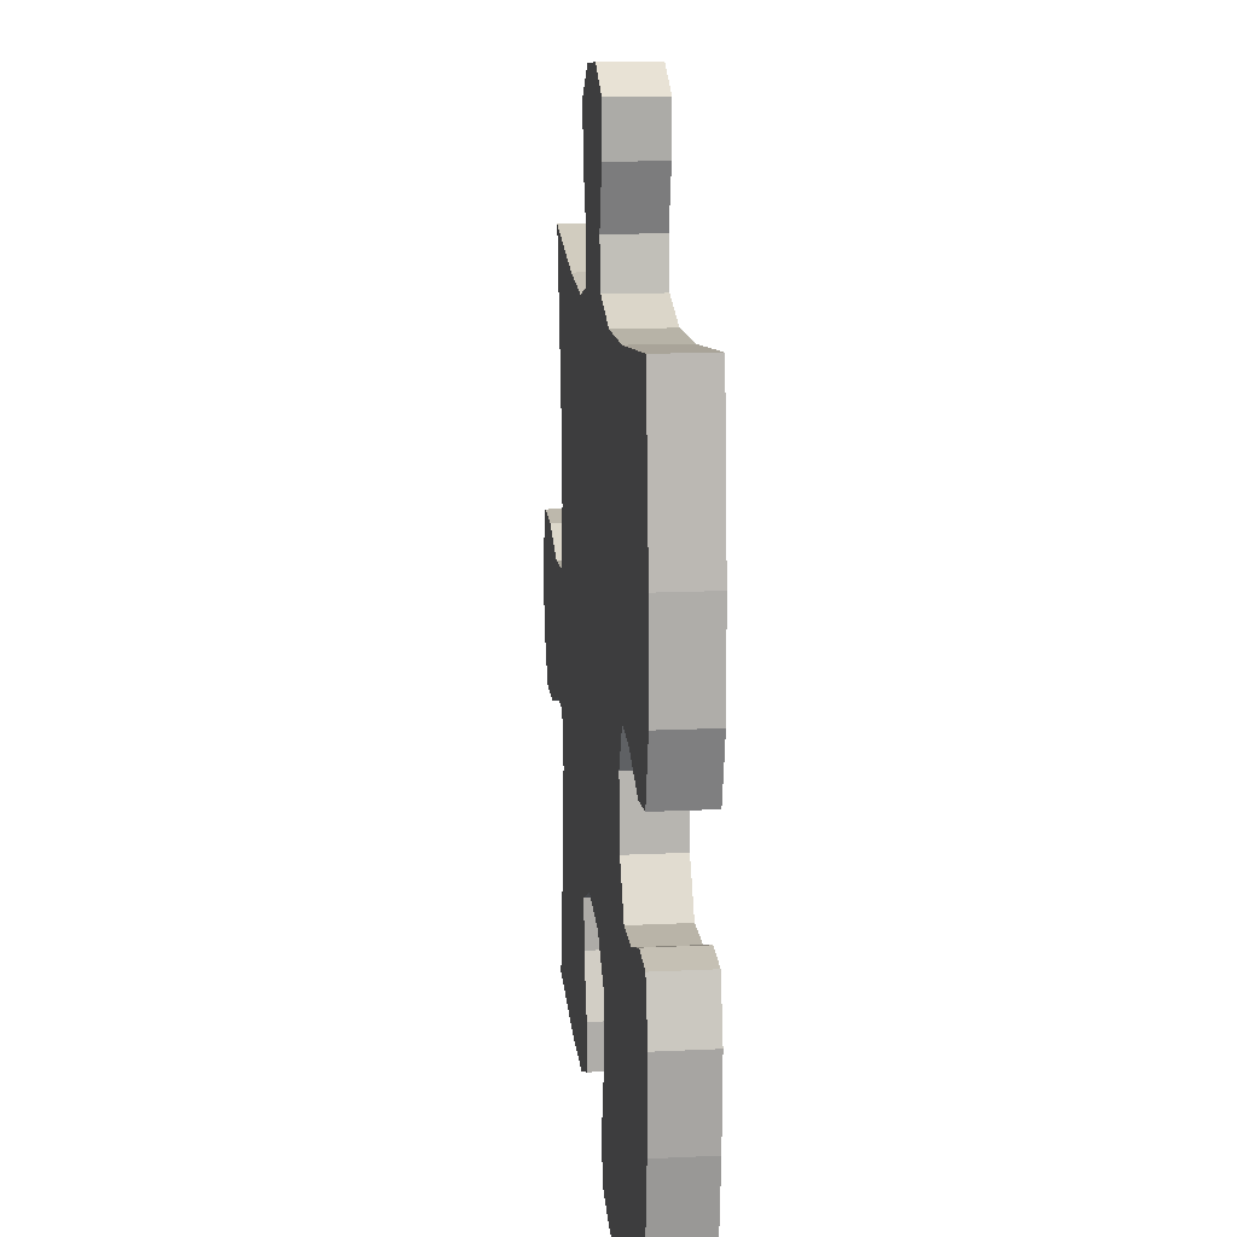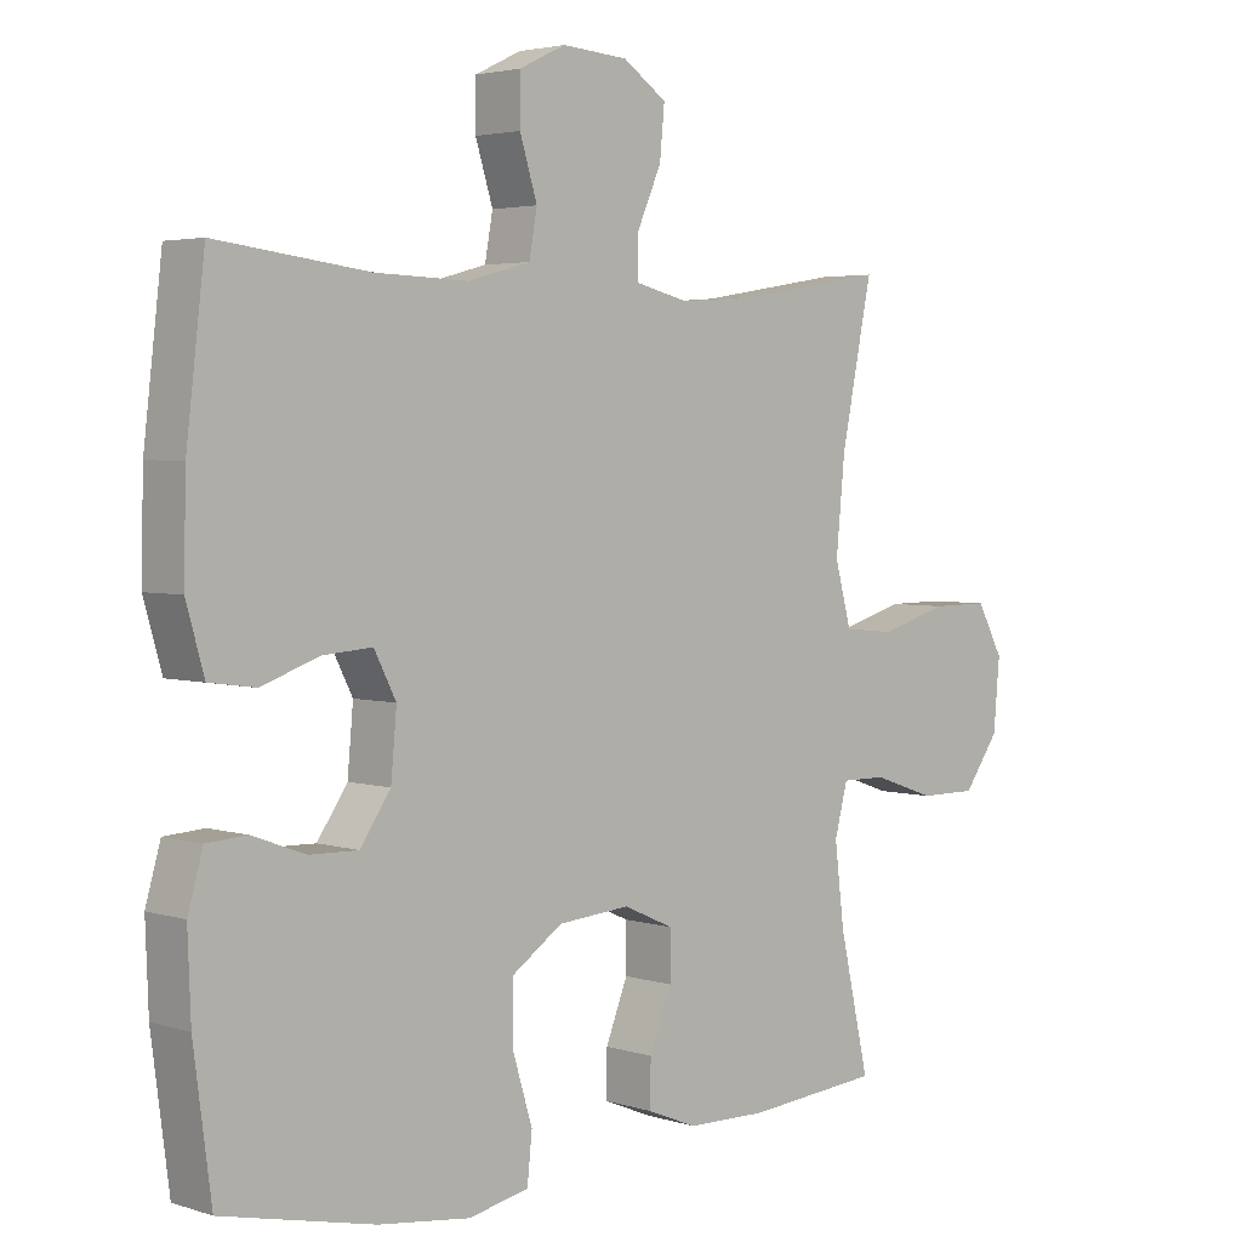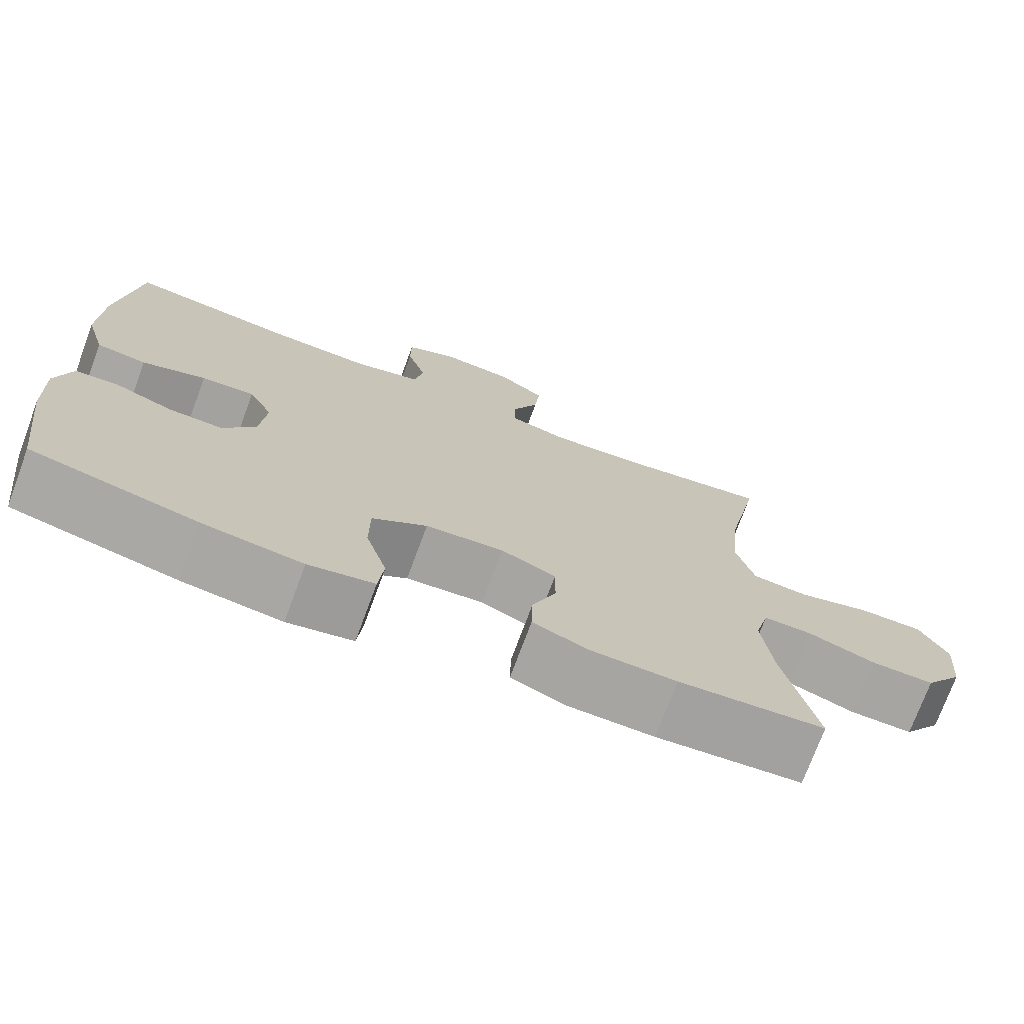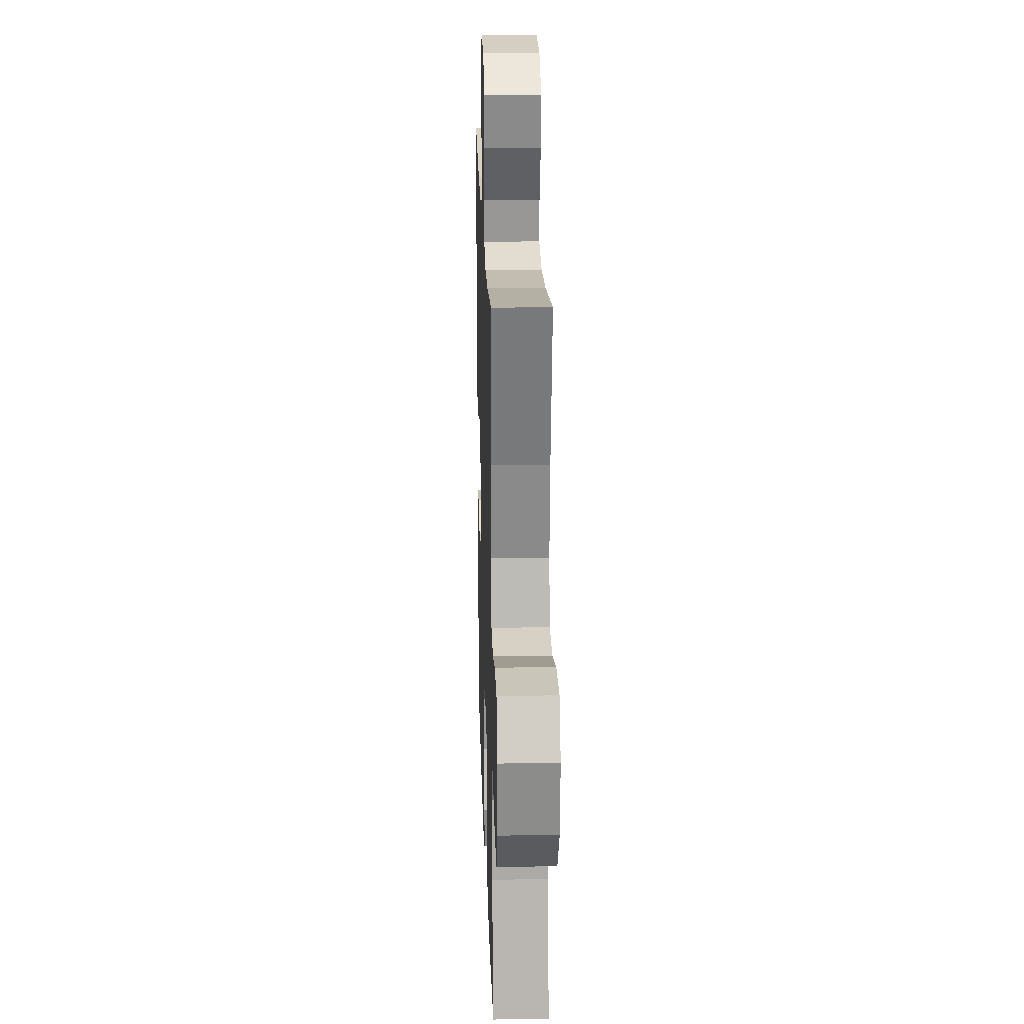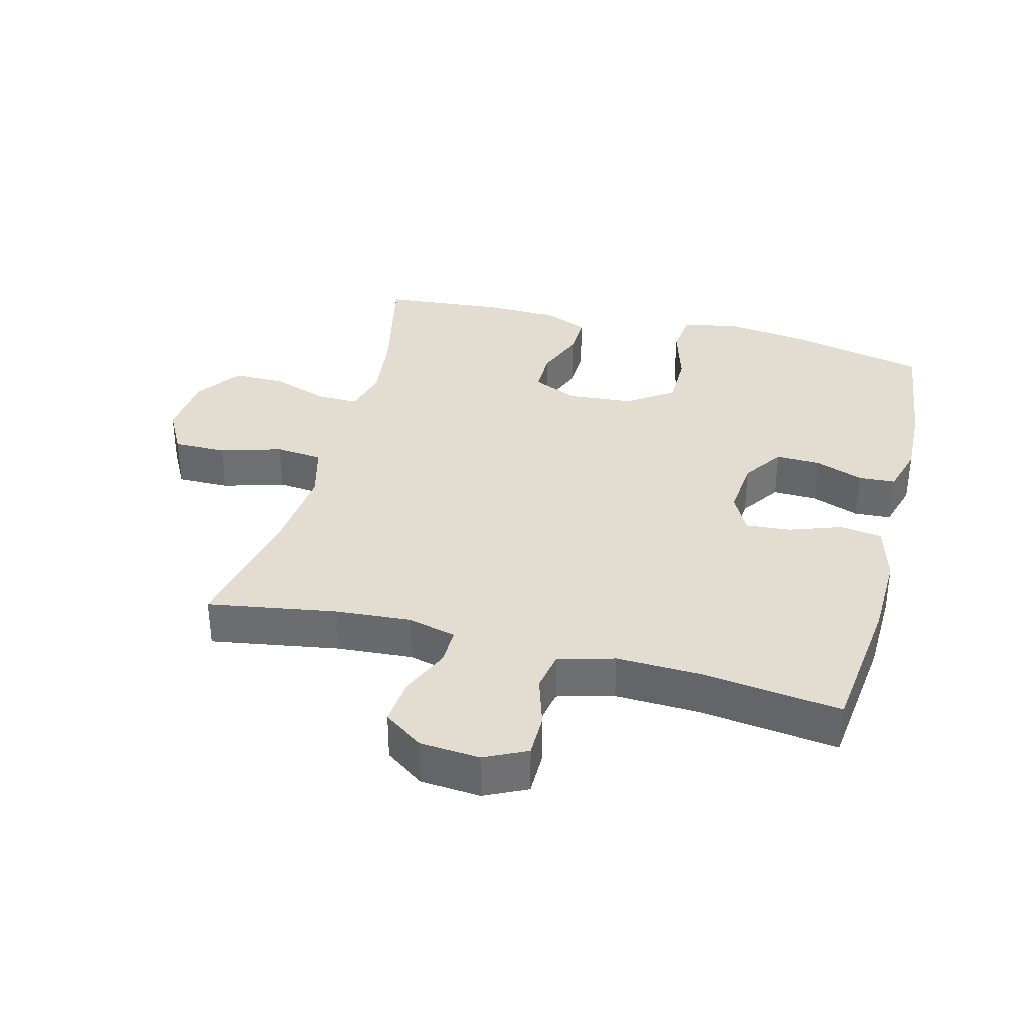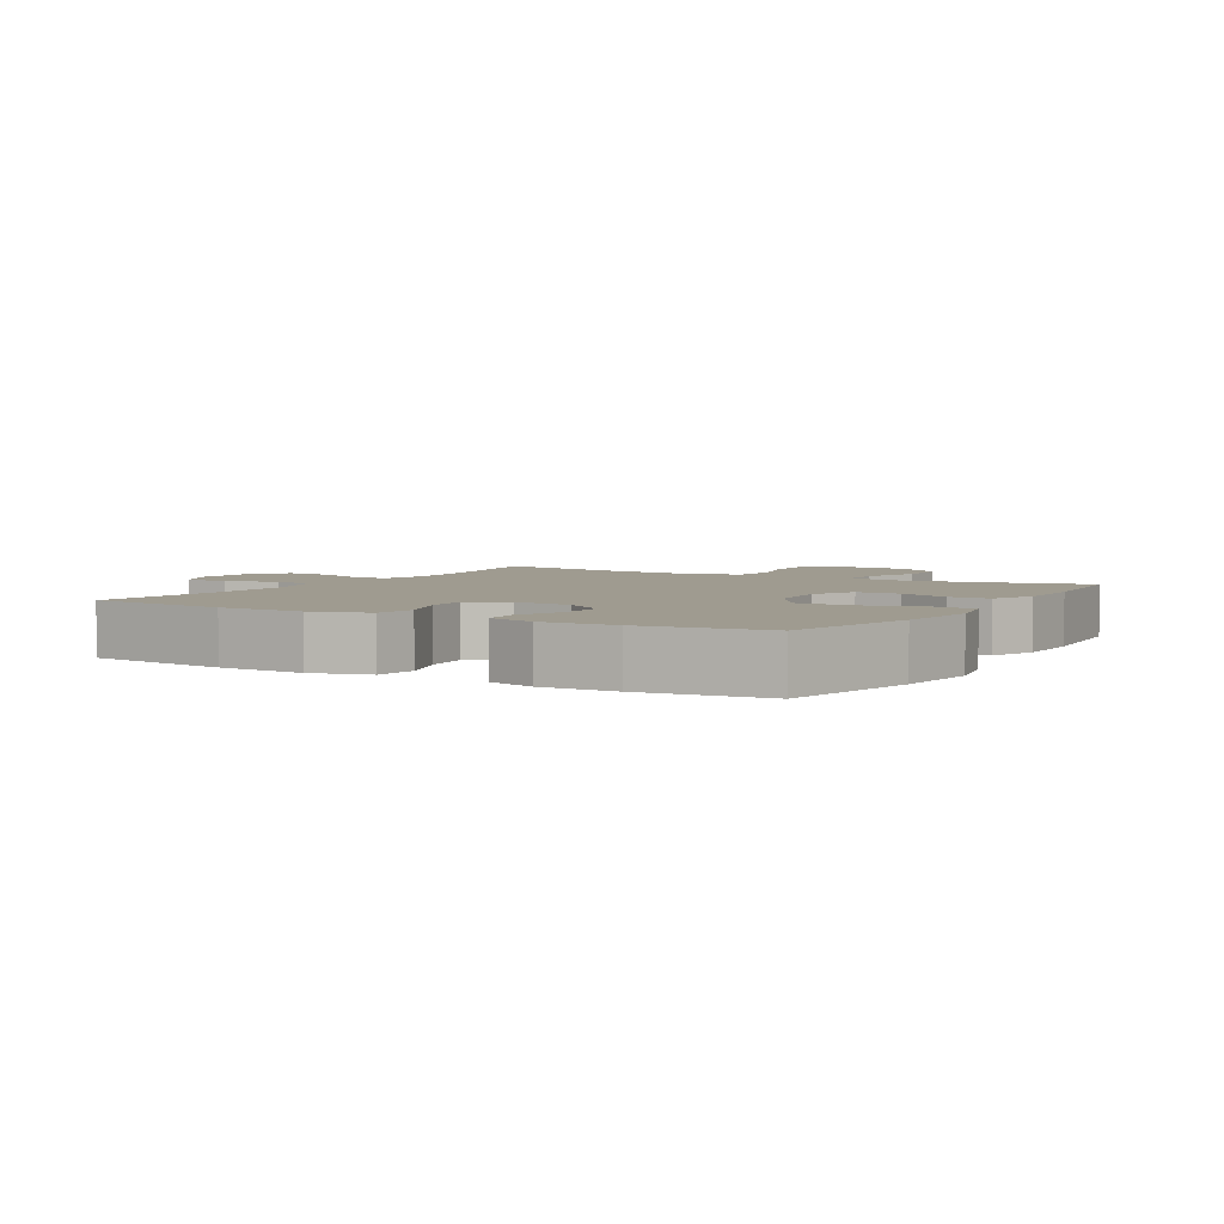
<metadata>
{"format":"obj","ext":"obj","renderer":"f3d","projection":"perspective","resolution":1024,"background":"white","views":[{"elev":14.4,"azim":84.1,"up":"+Z"},{"elev":3.4,"azim":136.5,"up":"+Z"},{"elev":-73.7,"azim":159.7,"up":"+Z"},{"elev":21.1,"azim":-91.8,"up":"+Z"},{"elev":35.4,"azim":14.6,"up":"+Y"},{"elev":4.0,"azim":120.6,"up":"+Y"}]}
</metadata>
<code>
o path7936
v -0.4297 0.0375 0.2568
v -0.4172 0.0375 0.1253
v -0.4405 0.0375 0.0384
v -0.514 0.0375 0.03139
v -0.6107 0.0375 0.06018
v -0.693 0.0375 0.06094
v -0.7307 0.0375 -0.009369
v -0.7218 0.0375 -0.1105
v -0.6715 0.0375 -0.1814
v -0.589 0.0375 -0.1813
v -0.5004 0.0375 -0.1507
v -0.4362 0.0375 -0.15
v -0.4177 0.0375 -0.2217
v -0.4311 0.0375 -0.3349
v -0.4739 0.0375 -0.5257
v -0.2825 0.0375 -0.5433
v -0.1691 0.0375 -0.5415
v -0.09761 0.0375 -0.5125
v -0.09907 0.0375 -0.4475
v -0.1306 0.0375 -0.367
v -0.131 0.0375 -0.2991
v -0.05937 0.0375 -0.2672
v 0.04318 0.0375 -0.2761
v 0.1151 0.0375 -0.326
v 0.1157 0.0375 -0.4113
v 0.08772 0.0375 -0.5043
v 0.09478 0.0375 -0.5718
v 0.1808 0.0375 -0.5901
v 0.3111 0.0375 -0.574
v 0.528 0.0375 -0.5257
v 0.5533 0.0375 -0.3313
v 0.5576 0.0375 -0.2151
v 0.5362 0.0375 -0.1394
v 0.4788 0.0375 -0.1355
v 0.403 0.0375 -0.1634
v 0.3331 0.0375 -0.1649
v 0.29 0.0375 -0.1013
v 0.2818 0.0375 -0.01032
v 0.3131 0.0375 0.05103
v 0.3828 0.0375 0.04566
v 0.4659 0.0375 0.01623
v 0.5317 0.0375 0.02528
v 0.5577 0.0375 0.1156
v 0.5544 0.0375 0.2511
v 0.528 0.0375 0.4759
v 0.3099 0.0375 0.449
v 0.1781 0.0375 0.4448
v 0.08918 0.0375 0.469
v 0.07795 0.0375 0.532
v 0.1027 0.0375 0.6123
v 0.1024 0.0375 0.6805
v 0.0363 0.0375 0.7123
v -0.05724 0.0375 0.7051
v -0.1198 0.0375 0.662
v -0.1129 0.0375 0.5896
v -0.07818 0.0375 0.5107
v -0.07736 0.0375 0.4523
v -0.1531 0.0375 0.4334
v -0.2726 0.0375 0.4424
v -0.4739 0.0375 0.4759
v -0.4297 -0.0375 0.2568
v -0.4172 -0.0375 0.1253
v -0.4405 -0.0375 0.0384
v -0.514 -0.0375 0.03139
v -0.6107 -0.0375 0.06018
v -0.693 -0.0375 0.06094
v -0.7307 -0.0375 -0.009369
v -0.7218 -0.0375 -0.1105
v -0.6715 -0.0375 -0.1814
v -0.589 -0.0375 -0.1813
v -0.5004 -0.0375 -0.1507
v -0.4362 -0.0375 -0.15
v -0.4177 -0.0375 -0.2217
v -0.4311 -0.0375 -0.3349
v -0.4739 -0.0375 -0.5257
v -0.2825 -0.0375 -0.5433
v -0.1691 -0.0375 -0.5415
v -0.09761 -0.0375 -0.5125
v -0.09907 -0.0375 -0.4475
v -0.1306 -0.0375 -0.367
v -0.131 -0.0375 -0.2991
v -0.05937 -0.0375 -0.2672
v 0.04318 -0.0375 -0.2761
v 0.1151 -0.0375 -0.326
v 0.1157 -0.0375 -0.4113
v 0.08772 -0.0375 -0.5043
v 0.09478 -0.0375 -0.5718
v 0.1808 -0.0375 -0.5901
v 0.3111 -0.0375 -0.574
v 0.528 -0.0375 -0.5257
v 0.5533 -0.0375 -0.3313
v 0.5576 -0.0375 -0.2151
v 0.5362 -0.0375 -0.1394
v 0.4788 -0.0375 -0.1355
v 0.403 -0.0375 -0.1634
v 0.3331 -0.0375 -0.1649
v 0.29 -0.0375 -0.1013
v 0.2818 -0.0375 -0.01032
v 0.3131 -0.0375 0.05103
v 0.3828 -0.0375 0.04566
v 0.4659 -0.0375 0.01623
v 0.5317 -0.0375 0.02528
v 0.5577 -0.0375 0.1156
v 0.5544 -0.0375 0.2511
v 0.528 -0.0375 0.4759
v 0.3099 -0.0375 0.449
v 0.1781 -0.0375 0.4448
v 0.08918 -0.0375 0.469
v 0.07795 -0.0375 0.532
v 0.1027 -0.0375 0.6123
v 0.1024 -0.0375 0.6805
v 0.0363 -0.0375 0.7123
v -0.05724 -0.0375 0.7051
v -0.1198 -0.0375 0.662
v -0.1129 -0.0375 0.5896
v -0.07818 -0.0375 0.5107
v -0.07736 -0.0375 0.4523
v -0.1531 -0.0375 0.4334
v -0.2726 -0.0375 0.4424
v -0.4739 -0.0375 0.4759
v 0.09478 0.0375 -0.5718
v 0.09478 0.0375 -0.5718
v 0.1808 0.0375 -0.5901
v 0.3111 0.0375 -0.574
v 0.08772 0.0375 -0.5043
v -0.2825 0.0375 -0.5433
v -0.1691 0.0375 -0.5415
v -0.09761 0.0375 -0.5125
v -0.09761 0.0375 -0.5125
v -0.4739 0.0375 -0.5257
v -0.4739 0.0375 -0.5257
v 0.528 0.0375 -0.5257
v 0.528 0.0375 -0.5257
v -0.09907 0.0375 -0.4475
v 0.1157 0.0375 -0.4113
v -0.1306 0.0375 -0.367
v -0.4311 0.0375 -0.3349
v 0.5533 0.0375 -0.3313
v 0.1151 0.0375 -0.326
v -0.131 0.0375 -0.2991
v -0.131 0.0375 -0.2991
v -0.4177 0.0375 -0.2217
v 0.5576 0.0375 -0.2151
v 0.04318 0.0375 -0.2761
v -0.05937 0.0375 -0.2672
v -0.4362 0.0375 -0.15
v -0.4362 0.0375 -0.15
v 0.403 0.0375 -0.1634
v 0.3331 0.0375 -0.1649
v 0.5362 0.0375 -0.1394
v 0.5362 0.0375 -0.1394
v -0.7218 0.0375 -0.1105
v -0.6715 0.0375 -0.1814
v -0.589 0.0375 -0.1813
v -0.5004 0.0375 -0.1507
v 0.29 0.0375 -0.1013
v 0.4788 0.0375 -0.1355
v -0.7307 0.0375 -0.009369
v 0.2818 0.0375 -0.01032
v 0.3131 0.0375 0.05103
v 0.3131 0.0375 0.05103
v -0.693 0.0375 0.06094
v -0.693 0.0375 0.06094
v 0.3828 0.0375 0.04566
v 0.4659 0.0375 0.01623
v 0.5317 0.0375 0.02528
v 0.5317 0.0375 0.02528
v 0.5577 0.0375 0.1156
v -0.6107 0.0375 0.06018
v -0.514 0.0375 0.03139
v -0.4405 0.0375 0.0384
v -0.4405 0.0375 0.0384
v -0.4172 0.0375 0.1253
v 0.5544 0.0375 0.2511
v -0.4297 0.0375 0.2568
v -0.1531 0.0375 0.4334
v -0.2726 0.0375 0.4424
v -0.07736 0.0375 0.4523
v -0.07736 0.0375 0.4523
v 0.1781 0.0375 0.4448
v 0.08918 0.0375 0.469
v 0.08918 0.0375 0.469
v 0.3099 0.0375 0.449
v 0.528 0.0375 0.4759
v 0.528 0.0375 0.4759
v -0.4739 0.0375 0.4759
v -0.4739 0.0375 0.4759
v -0.07818 0.0375 0.5107
v 0.07795 0.0375 0.532
v -0.1129 0.0375 0.5896
v 0.1027 0.0375 0.6123
v -0.1198 0.0375 0.662
v -0.1198 0.0375 0.662
v 0.1024 0.0375 0.6805
v 0.1024 0.0375 0.6805
v -0.05724 0.0375 0.7051
v 0.0363 0.0375 0.7123
v 0.09478 -0.0375 -0.5718
v 0.09478 -0.0375 -0.5718
v 0.1808 -0.0375 -0.5901
v 0.3111 -0.0375 -0.574
v 0.08772 -0.0375 -0.5043
v -0.2825 -0.0375 -0.5433
v -0.1691 -0.0375 -0.5415
v -0.09761 -0.0375 -0.5125
v -0.09761 -0.0375 -0.5125
v -0.4739 -0.0375 -0.5257
v -0.4739 -0.0375 -0.5257
v 0.528 -0.0375 -0.5257
v 0.528 -0.0375 -0.5257
v -0.09907 -0.0375 -0.4475
v 0.1157 -0.0375 -0.4113
v -0.1306 -0.0375 -0.367
v -0.4311 -0.0375 -0.3349
v 0.5533 -0.0375 -0.3313
v 0.1151 -0.0375 -0.326
v -0.131 -0.0375 -0.2991
v -0.131 -0.0375 -0.2991
v -0.4177 -0.0375 -0.2217
v 0.5576 -0.0375 -0.2151
v 0.04318 -0.0375 -0.2761
v -0.05937 -0.0375 -0.2672
v -0.4362 -0.0375 -0.15
v -0.4362 -0.0375 -0.15
v 0.403 -0.0375 -0.1634
v 0.3331 -0.0375 -0.1649
v 0.5362 -0.0375 -0.1394
v 0.5362 -0.0375 -0.1394
v -0.7218 -0.0375 -0.1105
v -0.6715 -0.0375 -0.1814
v -0.589 -0.0375 -0.1813
v -0.5004 -0.0375 -0.1507
v 0.29 -0.0375 -0.1013
v 0.4788 -0.0375 -0.1355
v -0.7307 -0.0375 -0.009369
v 0.2818 -0.0375 -0.01032
v 0.3131 -0.0375 0.05103
v 0.3131 -0.0375 0.05103
v -0.693 -0.0375 0.06094
v -0.693 -0.0375 0.06094
v 0.3828 -0.0375 0.04566
v 0.4659 -0.0375 0.01623
v 0.5317 -0.0375 0.02528
v 0.5317 -0.0375 0.02528
v 0.5577 -0.0375 0.1156
v -0.6107 -0.0375 0.06018
v -0.514 -0.0375 0.03139
v -0.4405 -0.0375 0.0384
v -0.4405 -0.0375 0.0384
v -0.4172 -0.0375 0.1253
v 0.5544 -0.0375 0.2511
v -0.4297 -0.0375 0.2568
v -0.1531 -0.0375 0.4334
v -0.2726 -0.0375 0.4424
v -0.07736 -0.0375 0.4523
v -0.07736 -0.0375 0.4523
v 0.1781 -0.0375 0.4448
v 0.08918 -0.0375 0.469
v 0.08918 -0.0375 0.469
v 0.3099 -0.0375 0.449
v 0.528 -0.0375 0.4759
v 0.528 -0.0375 0.4759
v -0.4739 -0.0375 0.4759
v -0.4739 -0.0375 0.4759
v -0.07818 -0.0375 0.5107
v 0.07795 -0.0375 0.532
v -0.1129 -0.0375 0.5896
v 0.1027 -0.0375 0.6123
v -0.1198 -0.0375 0.662
v -0.1198 -0.0375 0.662
v 0.1024 -0.0375 0.6805
v 0.1024 -0.0375 0.6805
v -0.05724 -0.0375 0.7051
v 0.0363 -0.0375 0.7123
f 269 267 273
f 237 241 251
f 222 221 236
f 250 222 253
f 255 237 258
f 268 267 266
f 201 212 200
f 237 251 260
f 217 214 213
f 234 220 227
f 245 241 242
f 245 242 243
f 253 236 255
f 247 232 223
f 215 226 201
f 233 216 226
f 252 253 254
f 230 231 229
f 236 221 233
f 252 254 263
f 250 253 252
f 223 217 222
f 203 214 207
f 219 217 223
f 200 212 202
f 257 237 260
f 203 213 214
f 211 204 205
f 253 222 236
f 273 268 274
f 213 204 211
f 226 215 225
f 204 213 203
f 274 268 271
f 226 216 212
f 225 220 234
f 221 216 233
f 232 247 231
f 255 258 265
f 266 265 258
f 235 229 246
f 231 246 229
f 255 236 237
f 258 237 257
f 248 223 222
f 260 251 261
f 265 266 267
f 214 217 219
f 267 268 273
f 220 225 215
f 246 231 247
f 247 223 248
f 201 226 212
f 248 222 250
f 239 235 246
f 251 241 245
f 215 201 209
f 200 202 198
f 122 28 88 199
f 28 29 89 88
f 26 27 87 86
f 16 17 77 76
f 17 129 206 77
f 131 16 76 208
f 29 133 210 89
f 18 19 79 78
f 25 26 86 85
f 19 20 80 79
f 14 15 75 74
f 30 31 91 90
f 24 25 85 84
f 20 141 218 80
f 13 14 74 73
f 31 32 92 91
f 23 24 84 83
f 21 22 82 81
f 22 23 83 82
f 147 13 73 224
f 35 36 96 95
f 32 151 228 92
f 8 9 69 68
f 9 10 70 69
f 10 11 71 70
f 36 37 97 96
f 34 35 95 94
f 33 34 94 93
f 11 12 72 71
f 7 8 68 67
f 37 38 98 97
f 38 161 238 98
f 163 7 67 240
f 40 41 101 100
f 41 167 244 101
f 42 43 103 102
f 5 6 66 65
f 4 5 65 64
f 172 4 64 249
f 2 3 63 62
f 39 40 100 99
f 43 44 104 103
f 1 2 62 61
f 58 59 119 118
f 179 58 118 256
f 47 182 259 107
f 46 47 107 106
f 185 46 106 262
f 44 45 105 104
f 187 1 61 264
f 56 57 117 116
f 59 60 120 119
f 48 49 109 108
f 55 56 116 115
f 49 50 110 109
f 193 55 115 270
f 50 195 272 110
f 53 54 114 113
f 52 53 113 112
f 51 52 112 111
f 192 196 190
f 160 174 164
f 145 159 144
f 173 176 145
f 178 181 160
f 191 189 190
f 124 123 135
f 160 183 174
f 140 136 137
f 157 150 143
f 168 165 164
f 168 166 165
f 176 178 159
f 170 146 155
f 138 124 149
f 156 149 139
f 175 177 176
f 153 152 154
f 159 156 144
f 175 186 177
f 173 175 176
f 146 145 140
f 126 130 137
f 142 146 140
f 123 125 135
f 180 183 160
f 126 137 136
f 134 128 127
f 176 159 145
f 196 197 191
f 136 134 127
f 149 148 138
f 127 126 136
f 197 194 191
f 149 135 139
f 148 157 143
f 144 156 139
f 155 154 170
f 178 188 181
f 189 181 188
f 158 169 152
f 154 152 169
f 178 160 159
f 181 180 160
f 171 145 146
f 183 184 174
f 188 190 189
f 137 142 140
f 190 196 191
f 143 138 148
f 169 170 154
f 170 171 146
f 124 135 149
f 171 173 145
f 162 169 158
f 174 168 164
f 138 132 124
f 123 121 125

</code>
